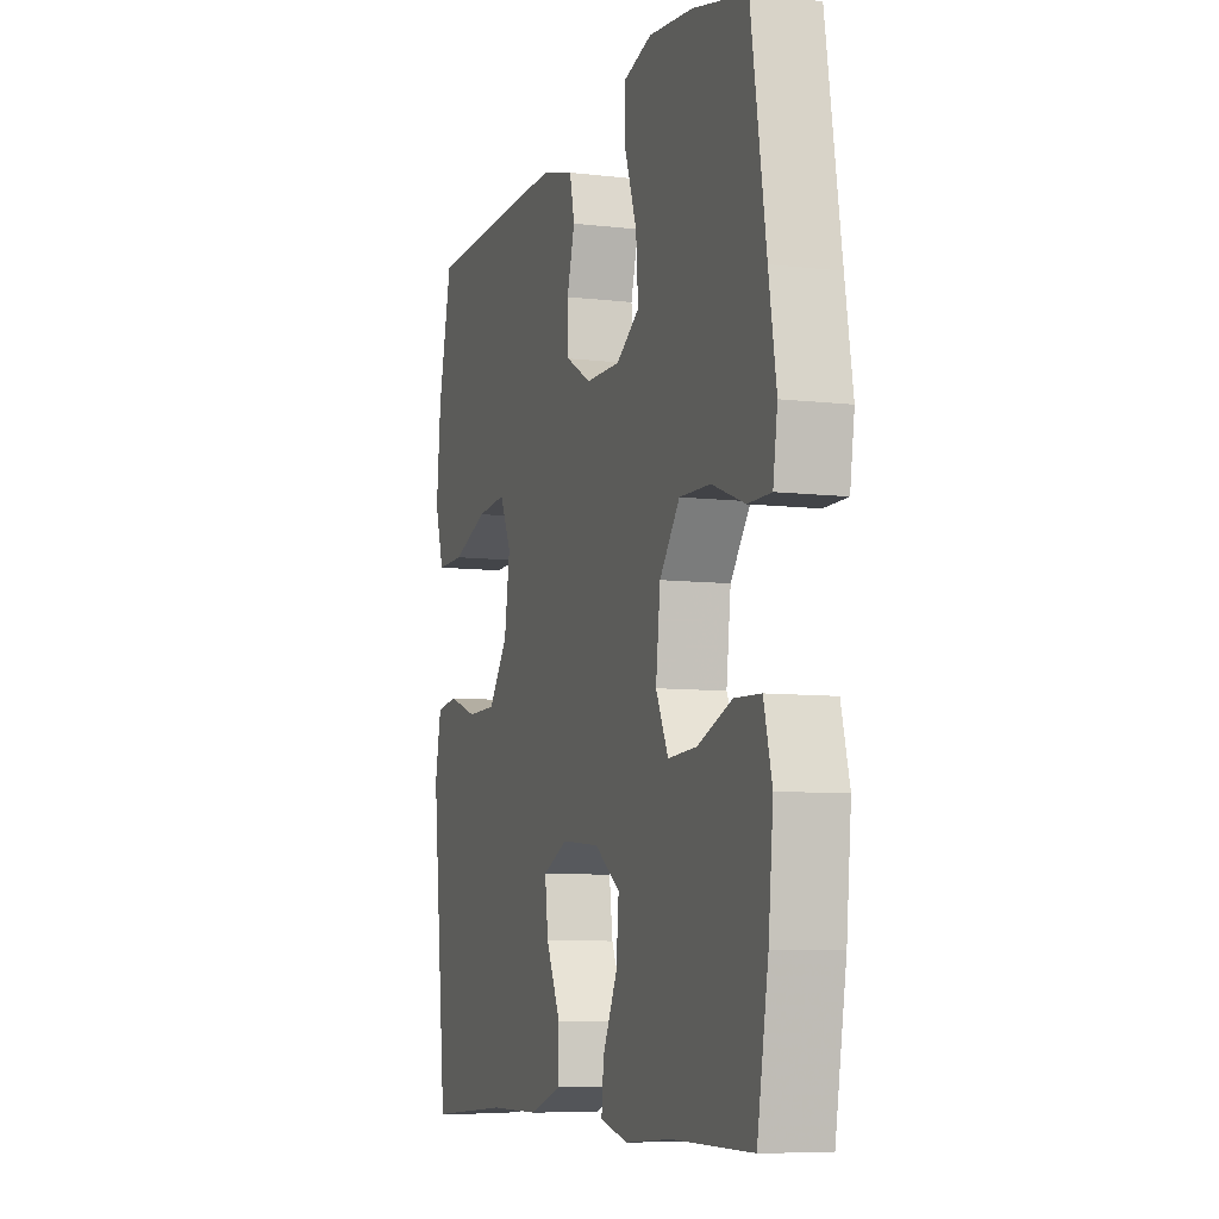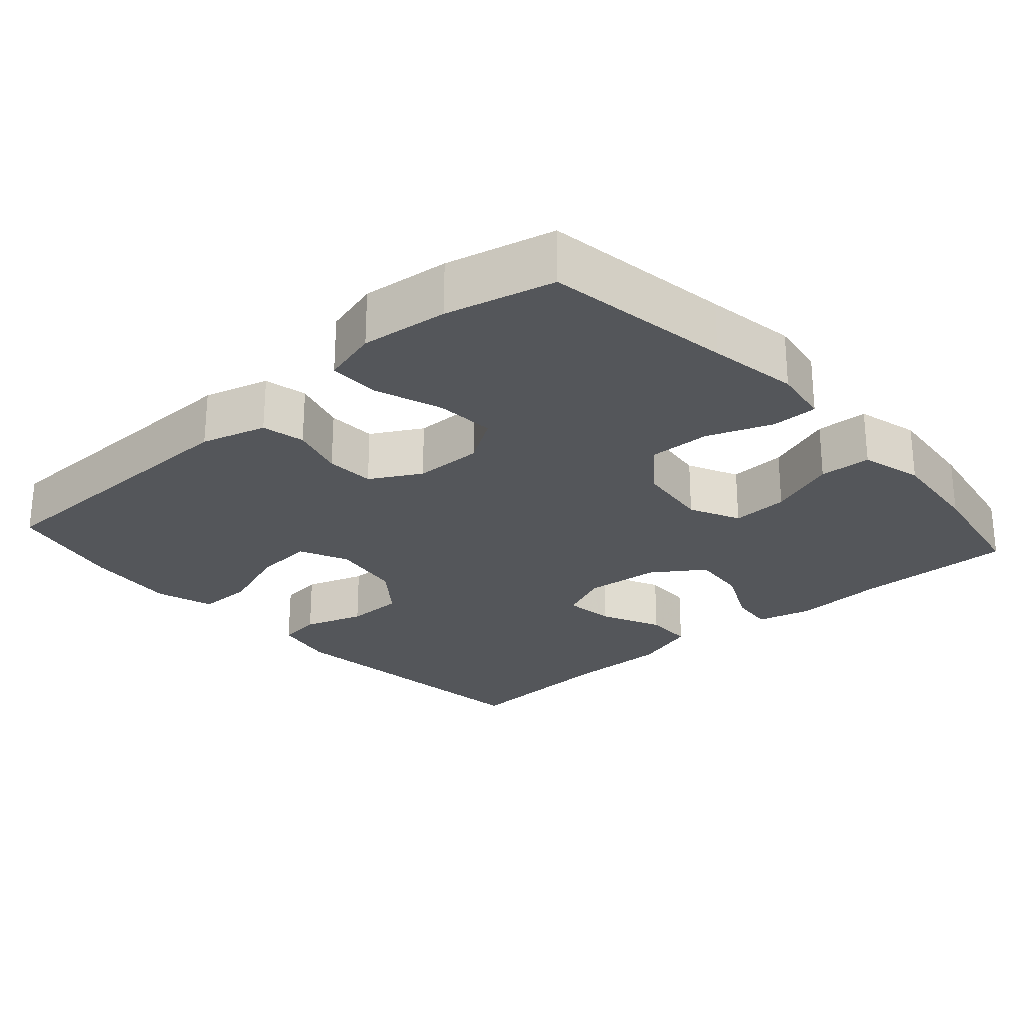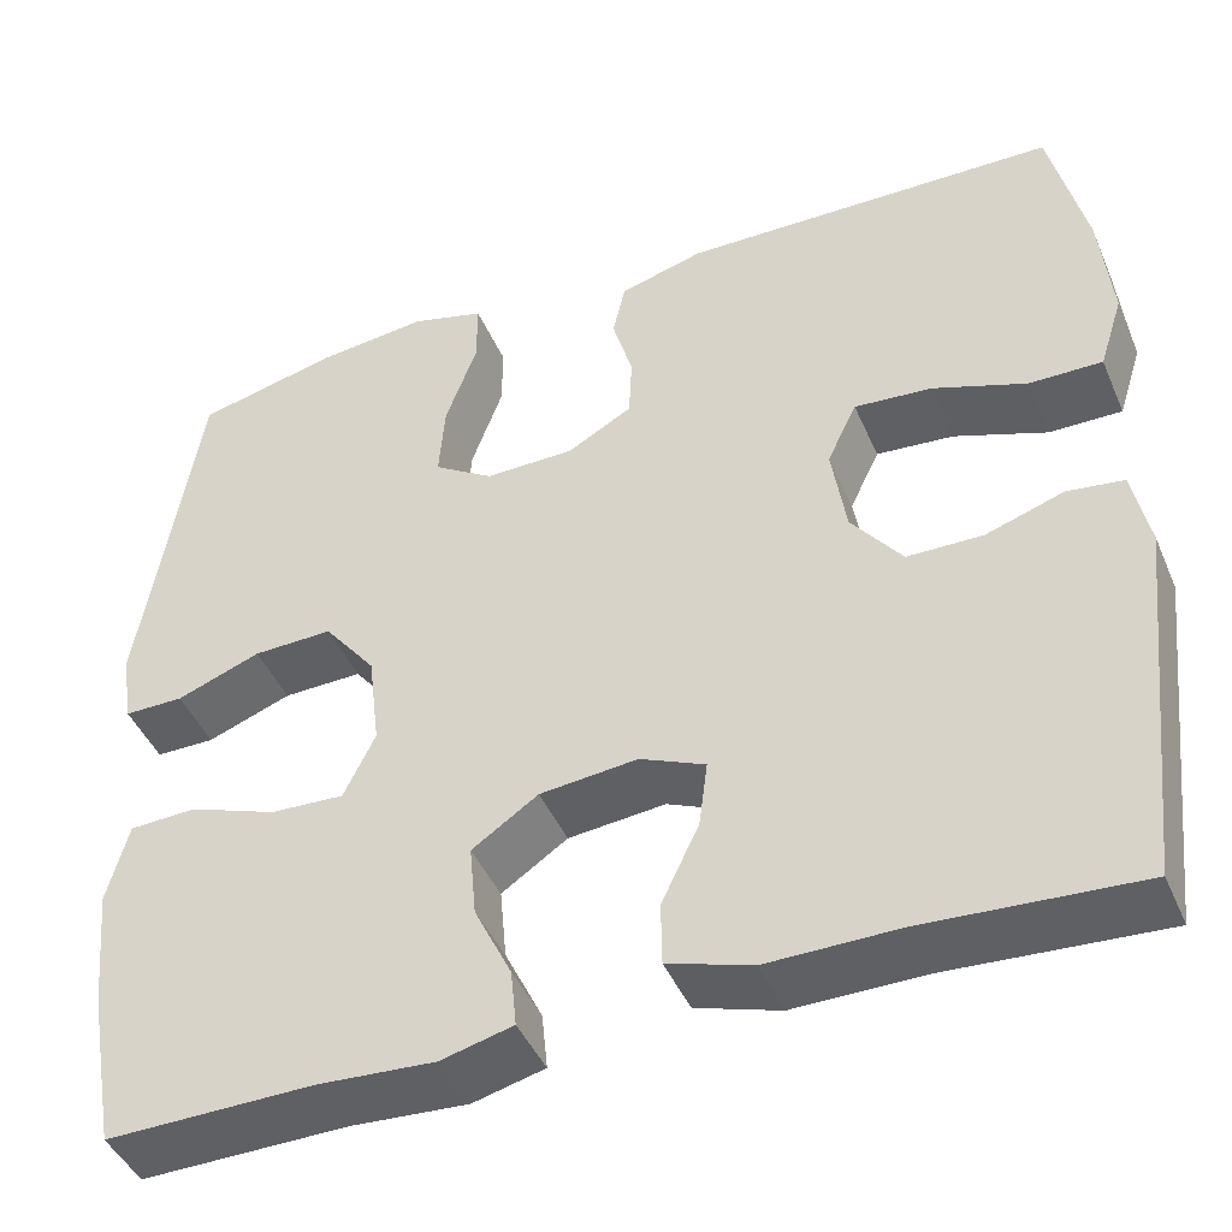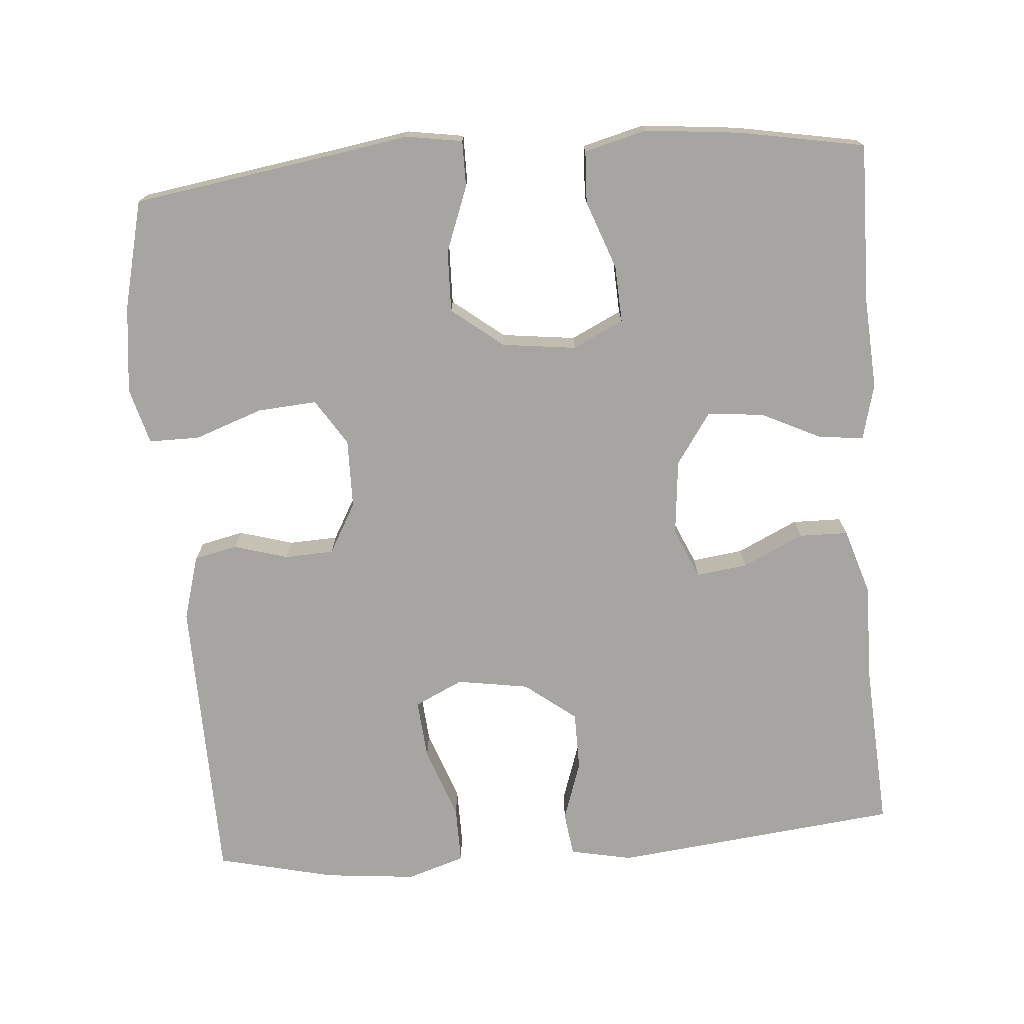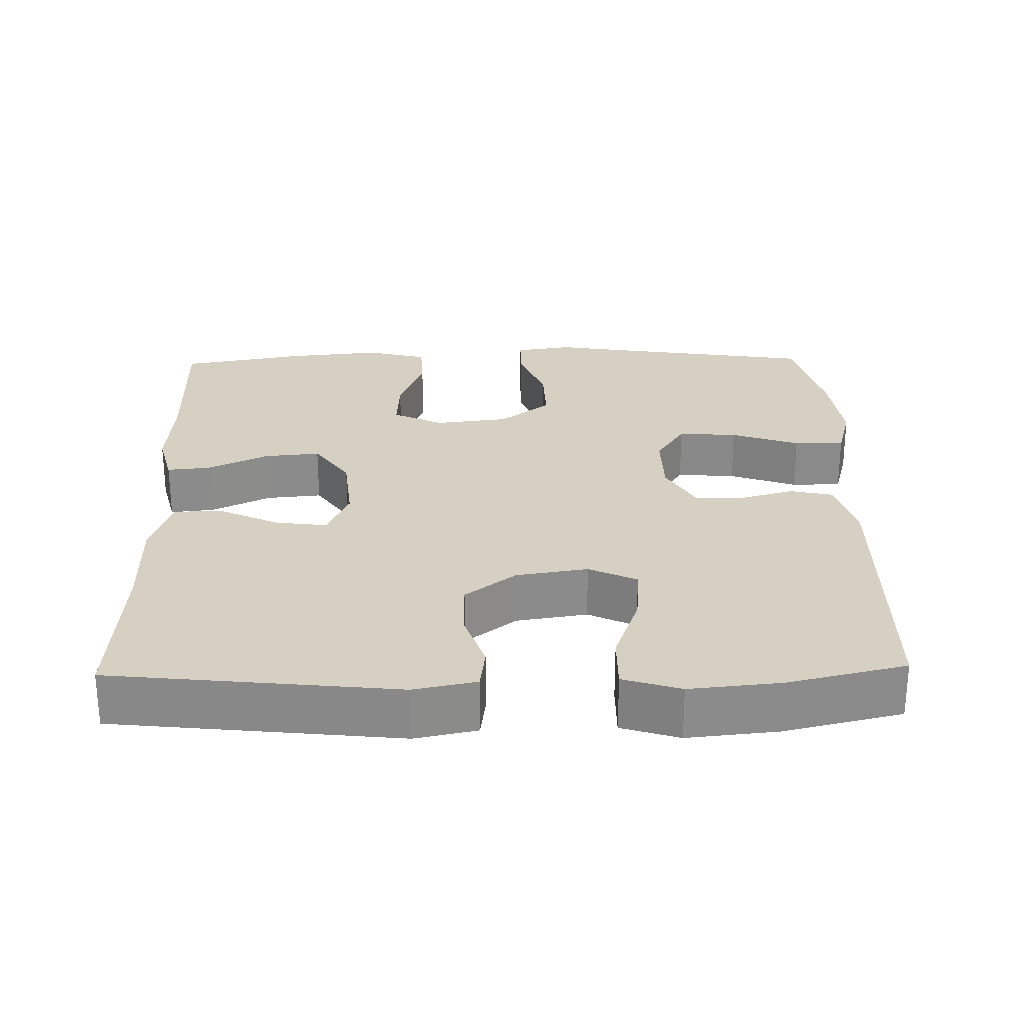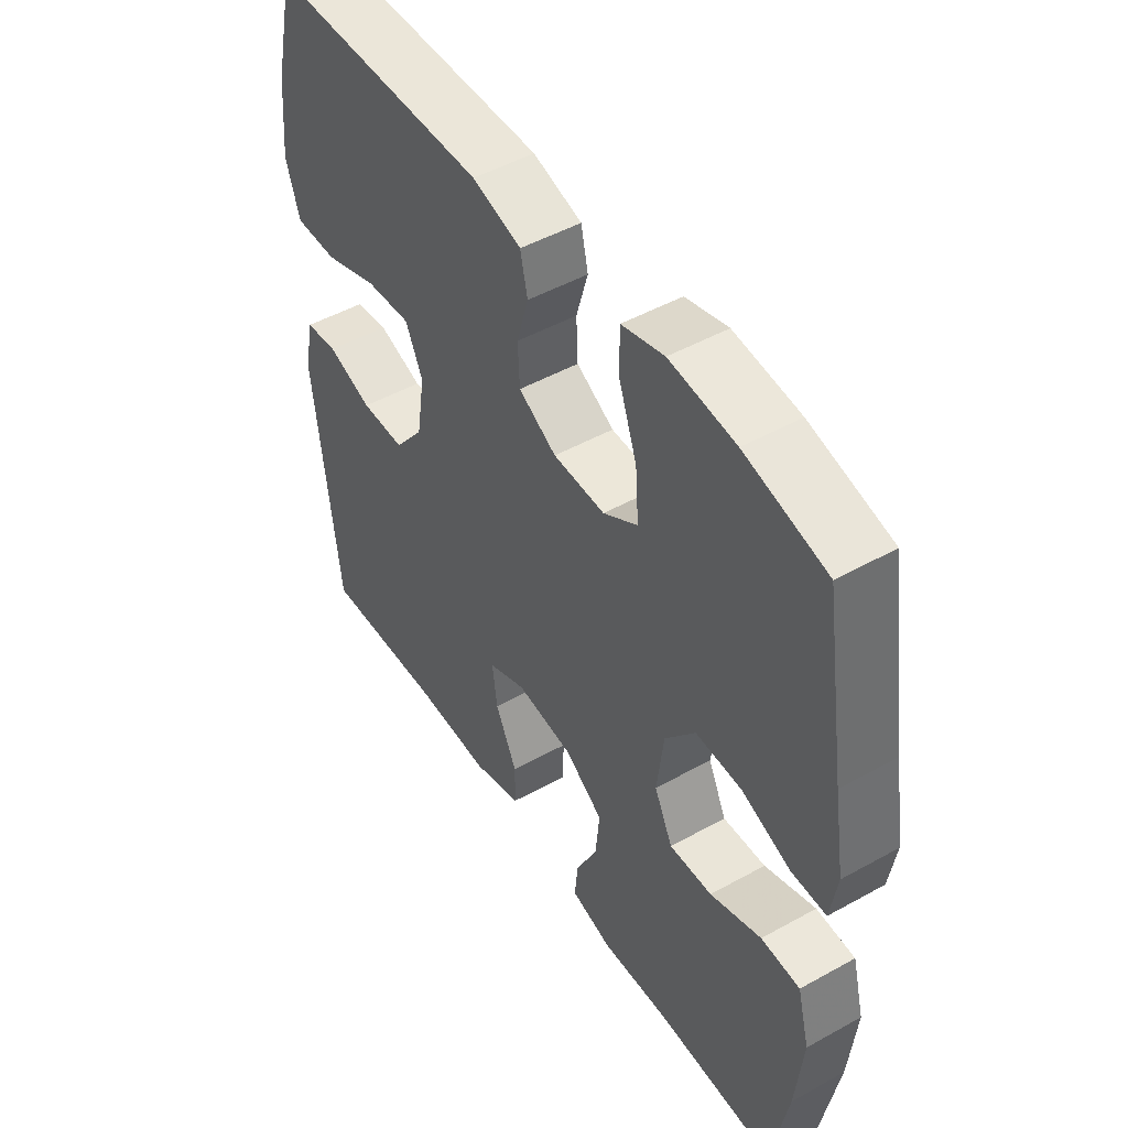
<metadata>
{"format":"obj","ext":"obj","renderer":"f3d","projection":"perspective","resolution":1024,"background":"white","views":[{"elev":-7.9,"azim":71.7,"up":"+Z"},{"elev":-25.5,"azim":41.6,"up":"+Y"},{"elev":-44.4,"azim":-157.6,"up":"+Z"},{"elev":-73.7,"azim":94.4,"up":"+Y"},{"elev":26.5,"azim":-91.3,"up":"+Y"},{"elev":48.7,"azim":58.2,"up":"+Z"}]}
</metadata>
<code>
v -0.5 0.07 0.5
v -0.107 0.07 0.508
v -0.019 0.07 0.483
v -0.006 0.07 0.425
v -0.027 0.07 0.352
v -0.024 0.07 0.286
v 0.044 0.07 0.248
v 0.137 0.07 0.247
v 0.199 0.07 0.287
v 0.193 0.07 0.367
v 0.16 0.07 0.459
v 0.16 0.07 0.527
v 0.236 0.07 0.548
v 0.354 0.07 0.535
v 0.5 0.07 0.5
v 0.54 0.07 0.246
v 0.56 0.07 0.125
v 0.548 0.07 0.048
v 0.486 0.07 0.048
v 0.398 0.07 0.081
v 0.315 0.07 0.083
v 0.261 0.07 0.014
v 0.249 0.07 -0.086
v 0.282 0.07 -0.154
v 0.359 0.07 -0.15
v 0.451 0.07 -0.116
v 0.521 0.07 -0.119
v 0.543 0.07 -0.203
v 0.53 0.07 -0.333
v 0.5 0.07 -0.5
v 0.284 0.07 -0.497
v 0.162 0.07 -0.505
v 0.087 0.07 -0.486
v 0.093 0.07 -0.426
v 0.132 0.07 -0.345
v 0.139 0.07 -0.269
v 0.07 0.07 -0.222
v -0.032 0.07 -0.212
v -0.1 0.07 -0.242
v -0.091 0.07 -0.311
v -0.052 0.07 -0.393
v -0.053 0.07 -0.459
v -0.141 0.07 -0.487
v -0.278 0.07 -0.486
v -0.5 0.07 -0.5
v -0.543 0.07 -0.114
v -0.526 0.07 -0.03
v -0.467 0.07 -0.022
v -0.386 0.07 -0.049
v -0.307 0.07 -0.048
v -0.254 0.07 0.021
v -0.239 0.07 0.118
v -0.27 0.07 0.183
v -0.351 0.07 0.176
v -0.448 0.07 0.141
v -0.524 0.07 0.14
v -0.549 0.07 0.218
v -0.537 0.07 0.341
v -0.5 0 0.5
v -0.107 0 0.508
v -0.019 0 0.483
v -0.006 0 0.425
v -0.027 0 0.352
v -0.024 0 0.286
v 0.044 0 0.248
v 0.137 0 0.247
v 0.199 0 0.287
v 0.193 0 0.367
v 0.16 0 0.459
v 0.16 0 0.527
v 0.236 0 0.548
v 0.354 0 0.535
v 0.5 0 0.5
v 0.54 0 0.246
v 0.56 0 0.125
v 0.548 0 0.048
v 0.486 0 0.048
v 0.398 0 0.081
v 0.315 0 0.083
v 0.261 0 0.014
v 0.249 0 -0.086
v 0.282 0 -0.154
v 0.359 0 -0.15
v 0.451 0 -0.116
v 0.521 0 -0.119
v 0.543 0 -0.203
v 0.53 0 -0.333
v 0.5 0 -0.5
v 0.284 0 -0.497
v 0.162 0 -0.505
v 0.087 0 -0.486
v 0.093 0 -0.426
v 0.132 0 -0.345
v 0.139 0 -0.269
v 0.07 0 -0.222
v -0.032 0 -0.212
v -0.1 0 -0.242
v -0.091 0 -0.311
v -0.052 0 -0.393
v -0.053 0 -0.459
v -0.141 0 -0.487
v -0.278 0 -0.486
v -0.5 0 -0.5
v -0.543 0 -0.114
v -0.526 0 -0.03
v -0.467 0 -0.022
v -0.386 0 -0.049
v -0.307 0 -0.048
v -0.254 0 0.021
v -0.239 0 0.118
v -0.27 0 0.183
v -0.351 0 0.176
v -0.448 0 0.141
v -0.524 0 0.14
v -0.549 0 0.218
v -0.537 0 0.341
f 54 55 56 57
f 53 54 57 58
f 46 47 48 49
f 44 45 46 49
f 44 49 50
f 43 44 50 51
f 40 41 42 43
f 39 40 43 51
f 32 33 34 35
f 31 32 35 36
f 30 31 36
f 29 30 36 37
f 25 26 27 28
f 24 25 28 29
f 17 18 19 20
f 16 17 20 21
f 15 16 21
f 14 15 21 22
f 10 11 12 13
f 9 10 13 14
f 2 3 4 5
f 2 5 6
f 53 58 1 2
f 52 53 2 6
f 38 39 51 52
f 37 38 52 6
f 24 29 37
f 23 24 37 6
f 22 23 6 7
f 9 14 22
f 8 9 22
f 7 8 22
f 115 114 113 112
f 116 115 112 111
f 107 106 105 104
f 107 104 103 102
f 108 107 102
f 109 108 102 101
f 101 100 99 98
f 109 101 98 97
f 93 92 91 90
f 94 93 90 89
f 94 89 88
f 95 94 88 87
f 86 85 84 83
f 87 86 83 82
f 78 77 76 75
f 79 78 75 74
f 79 74 73
f 80 79 73 72
f 71 70 69 68
f 72 71 68 67
f 63 62 61 60
f 64 63 60
f 60 59 116 111
f 64 60 111 110
f 110 109 97 96
f 64 110 96 95
f 95 87 82
f 64 95 82 81
f 65 64 81 80
f 80 72 67
f 80 67 66
f 80 66 65
f 1 59 60 2
f 2 60 61 3
f 3 61 62 4
f 4 62 63 5
f 5 63 64 6
f 6 64 65 7
f 7 65 66 8
f 8 66 67 9
f 9 67 68 10
f 10 68 69 11
f 11 69 70 12
f 12 70 71 13
f 13 71 72 14
f 14 72 73 15
f 15 73 74 16
f 16 74 75 17
f 17 75 76 18
f 18 76 77 19
f 19 77 78 20
f 20 78 79 21
f 21 79 80 22
f 22 80 81 23
f 23 81 82 24
f 24 82 83 25
f 25 83 84 26
f 26 84 85 27
f 27 85 86 28
f 28 86 87 29
f 29 87 88 30
f 30 88 89 31
f 31 89 90 32
f 32 90 91 33
f 33 91 92 34
f 34 92 93 35
f 35 93 94 36
f 36 94 95 37
f 37 95 96 38
f 38 96 97 39
f 39 97 98 40
f 40 98 99 41
f 41 99 100 42
f 42 100 101 43
f 43 101 102 44
f 44 102 103 45
f 45 103 104 46
f 46 104 105 47
f 47 105 106 48
f 48 106 107 49
f 49 107 108 50
f 50 108 109 51
f 51 109 110 52
f 52 110 111 53
f 53 111 112 54
f 54 112 113 55
f 55 113 114 56
f 56 114 115 57
f 57 115 116 58
f 58 116 59 1

</code>
